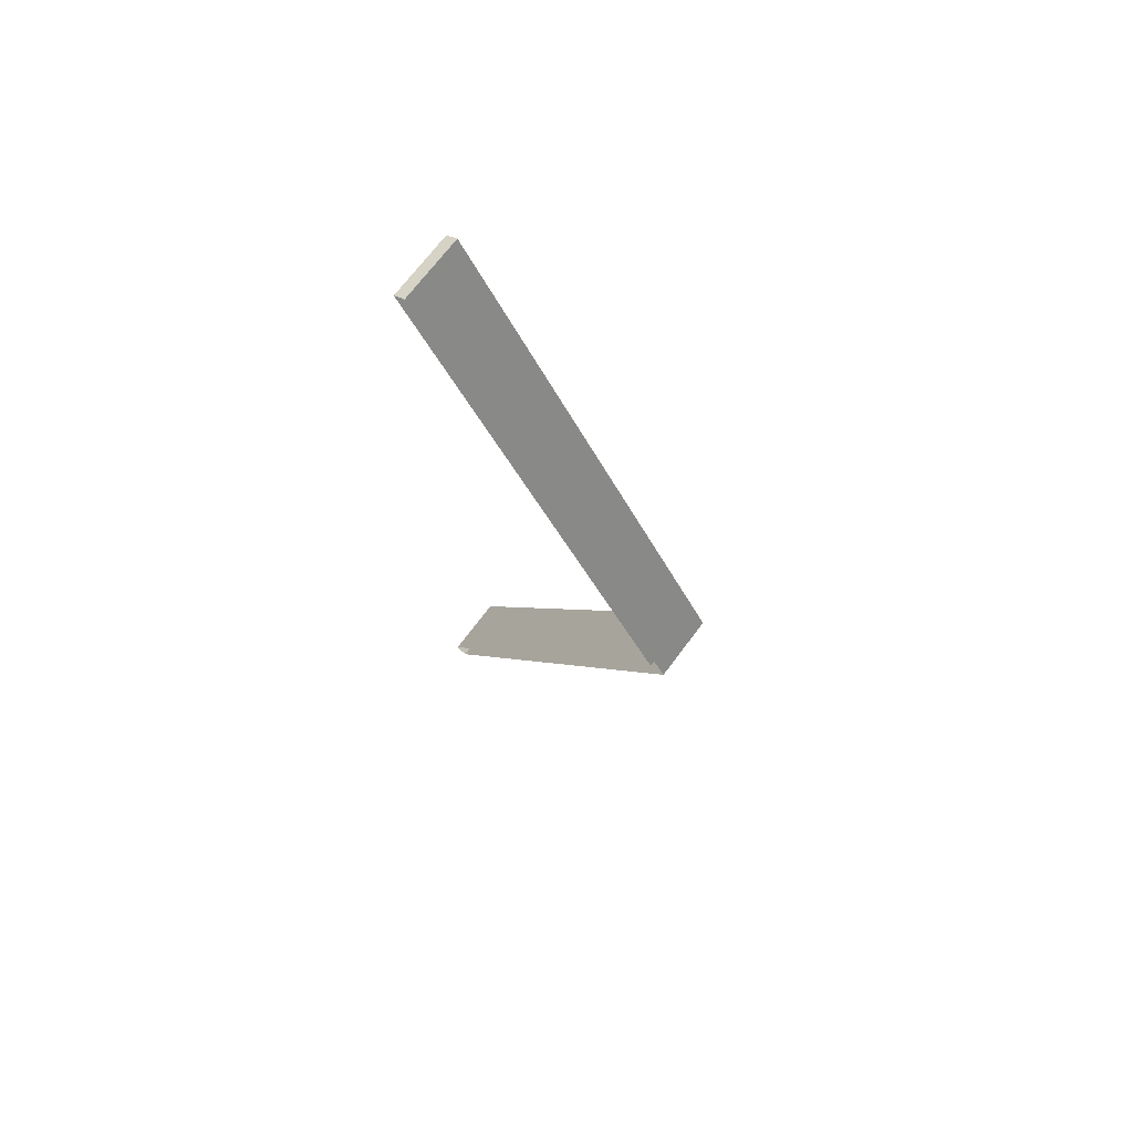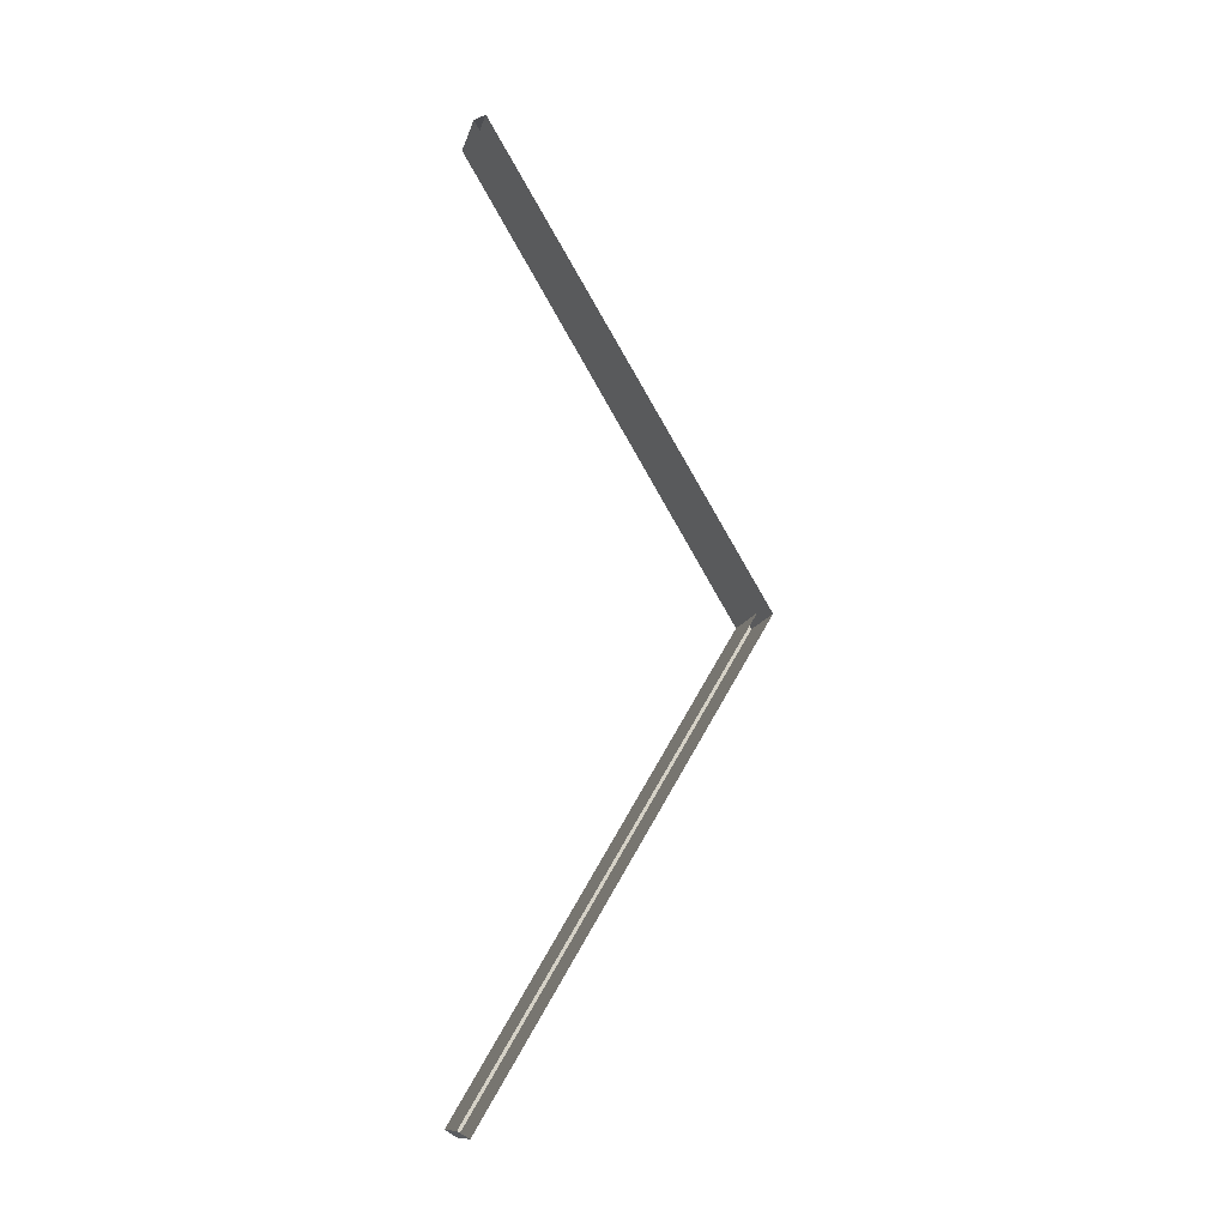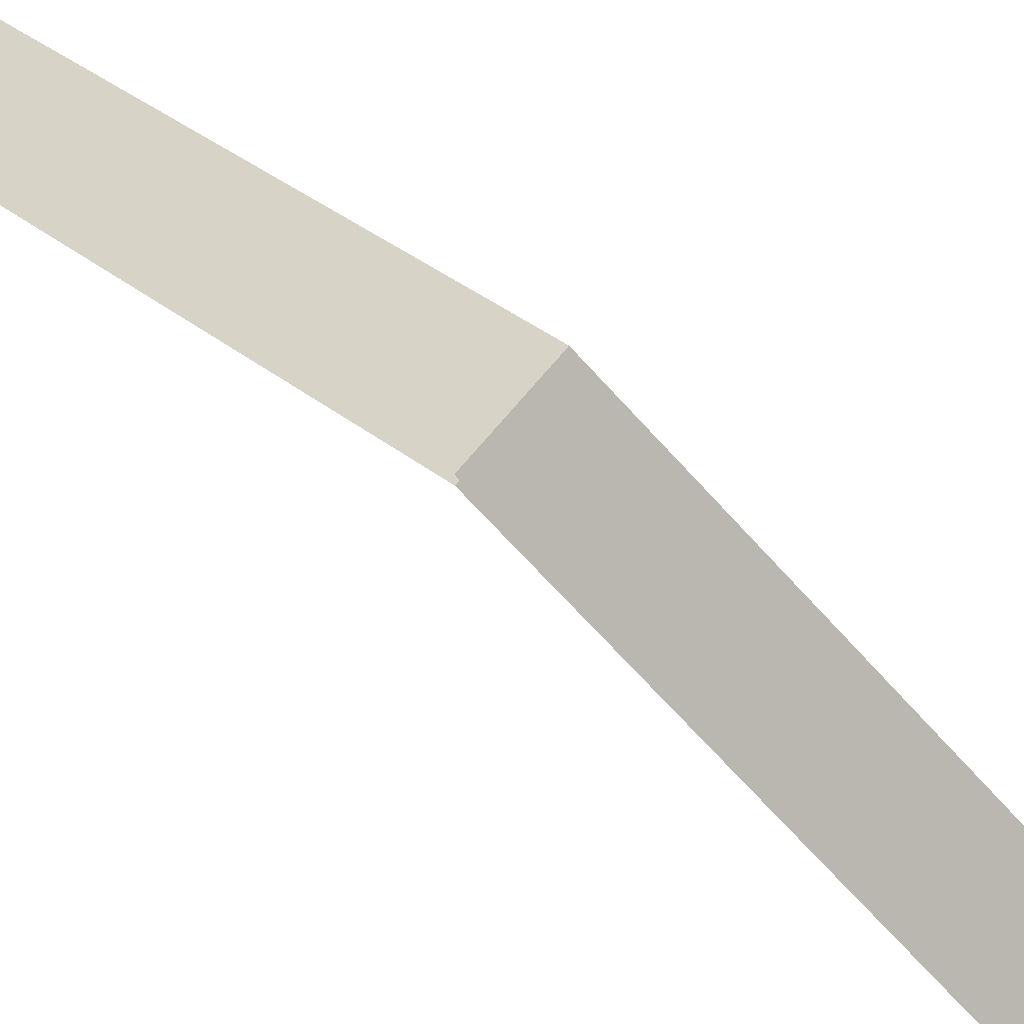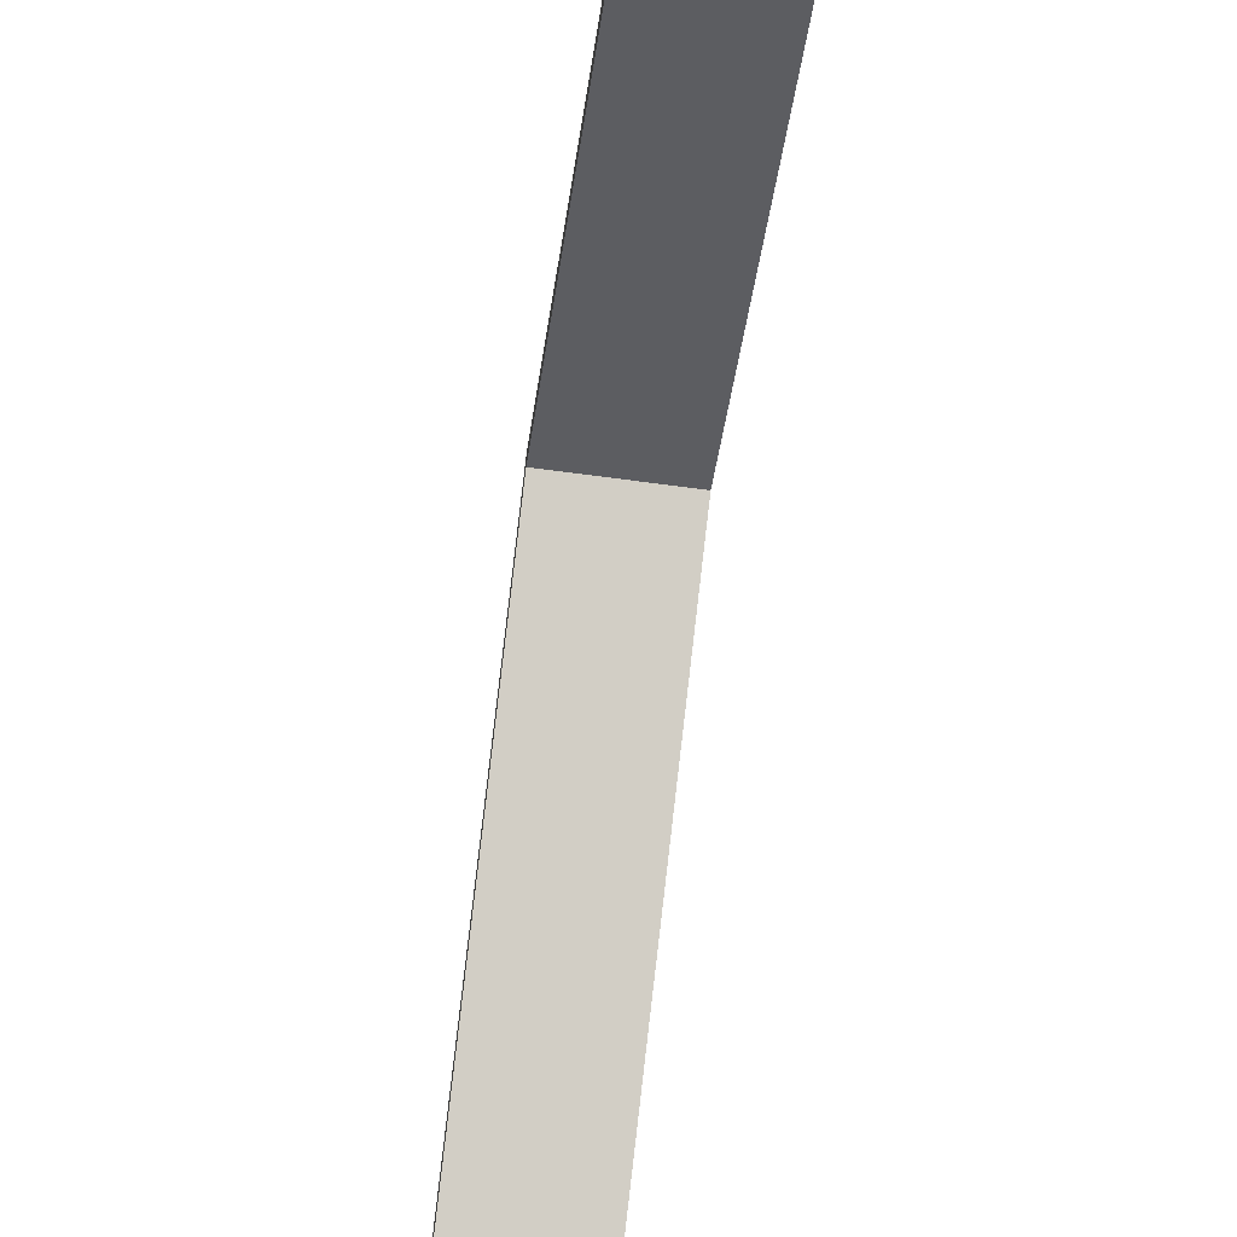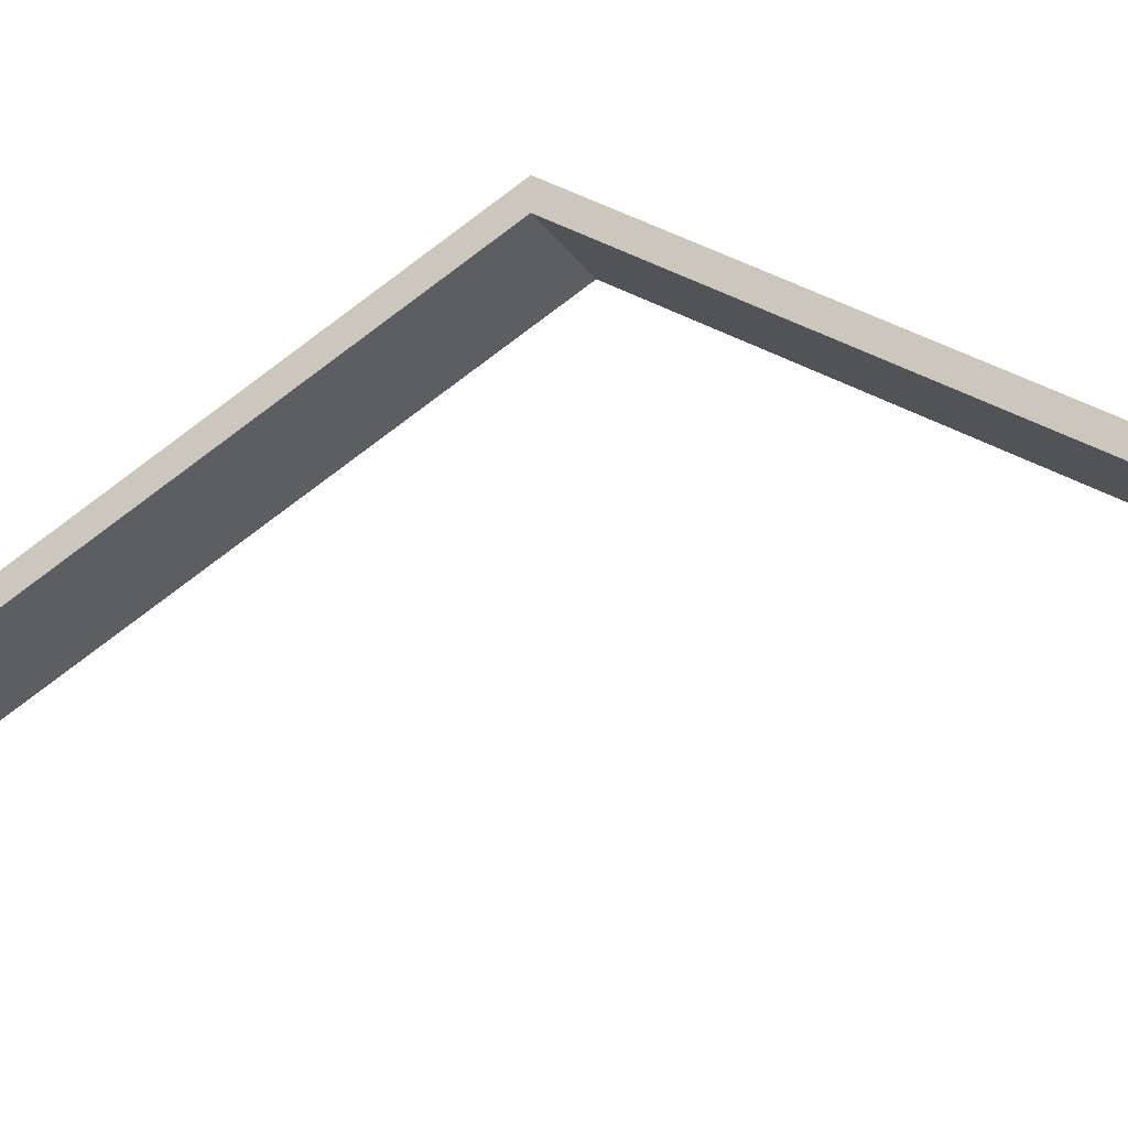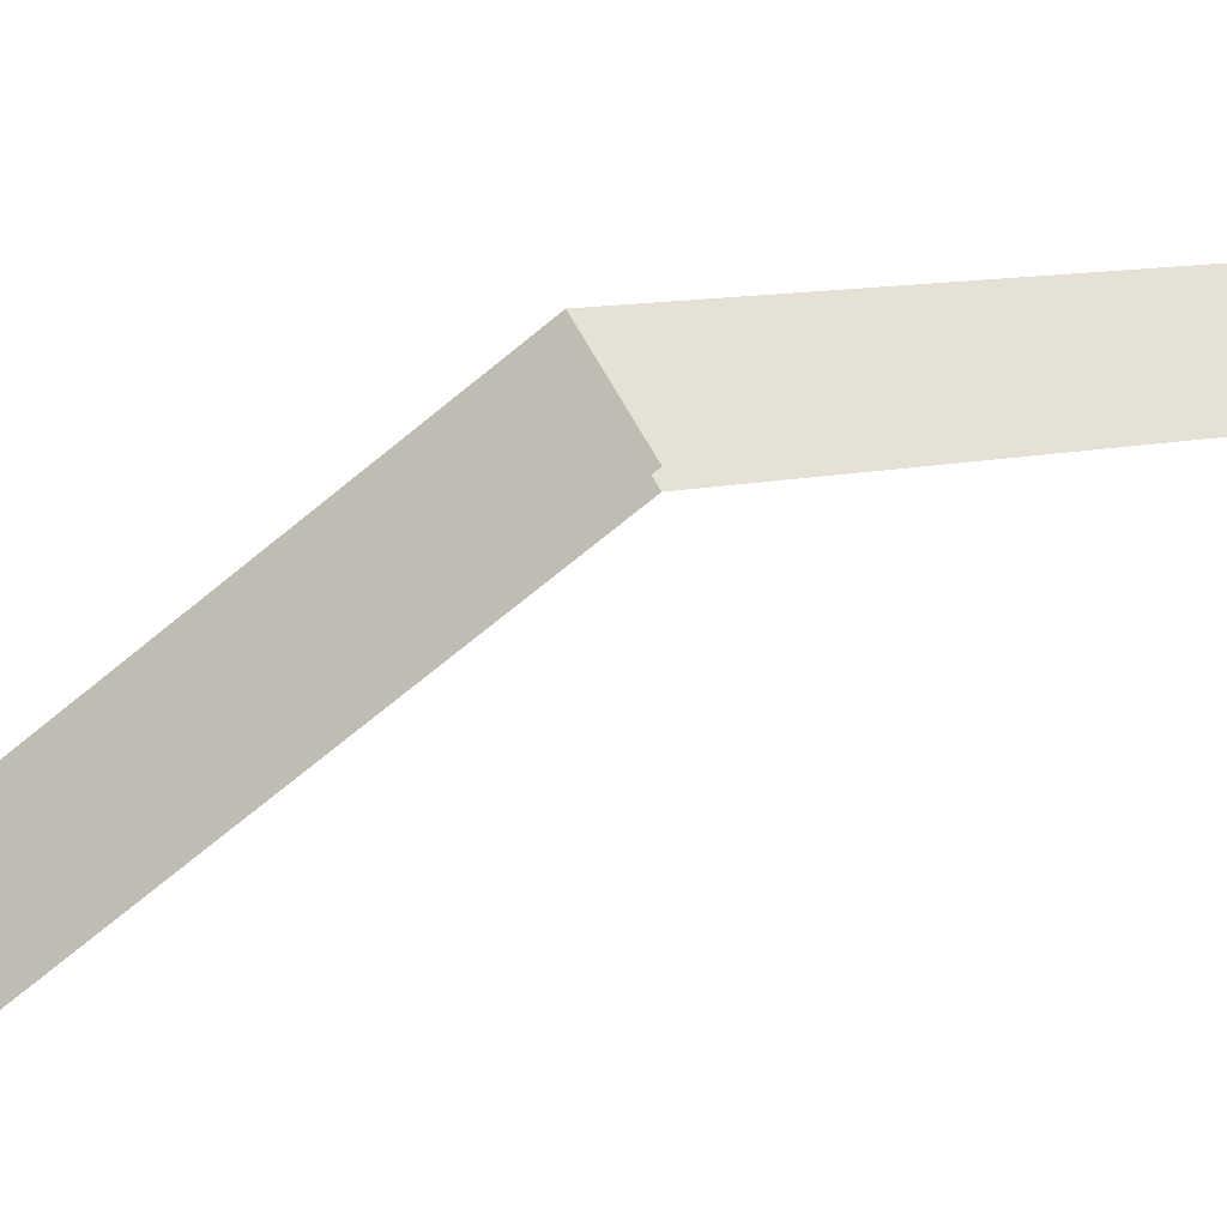
<metadata>
{"format":"obj","ext":"obj","renderer":"f3d","projection":"perspective","resolution":1024,"background":"white","views":[{"elev":70.3,"azim":126.8,"up":"+Z"},{"elev":-13.1,"azim":76.4,"up":"+Z"},{"elev":74.4,"azim":130.5,"up":"+Y"},{"elev":-67.0,"azim":-7.7,"up":"+Y"},{"elev":-20.3,"azim":-68.2,"up":"+Y"},{"elev":59.9,"azim":62.7,"up":"+Y"}]}
</metadata>
<code>
v -0.5 4.5 3
v 5.818e-06 2.435 -0.5131
v 7.929e-06 4.5 3
v -0.5 2.435 -0.5131
v 5.725e-06 2.349 -0.4624
v -0.5 4.384 3
v 7.929e-06 4.384 3
v -0.5 2.349 -0.4624
v 5.725e-06 2.349 -0.4624
v -0.5 2.435 -0.5131
v -0.5 2.349 -0.4624
v 5.818e-06 2.435 -0.5131
v -0.5 2.349 -0.4624
v -0.5 4.5 3
v -0.5 4.384 3
v -0.5 2.435 -0.5131
v -0.5 2.349 6.462
v -0.5 2.435 6.513
v 6.868e-06 2.435 6.513
v -0.5 4.5 3
v 7.929e-06 4.5 3
v -0.5 2.435 6.513
v 6.967e-06 2.349 6.462
v -0.5 4.384 3
v -0.5 2.349 6.462
v 7.929e-06 4.384 3
v -0.5 2.435 6.513
v 6.967e-06 2.349 6.462
v -0.5 2.349 6.462
v 6.868e-06 2.435 6.513
g roof01_6m_endL_A_9038_110
f 1 3 2
f 2 4 1
f 5 7 6
f 6 8 5
f 9 11 10
f 10 12 9
f 13 15 14
f 14 16 13
f 14 15 17
f 17 18 14
f 19 21 20
f 20 22 19
f 23 25 24
f 24 26 23
f 27 29 28
f 28 30 27

</code>
